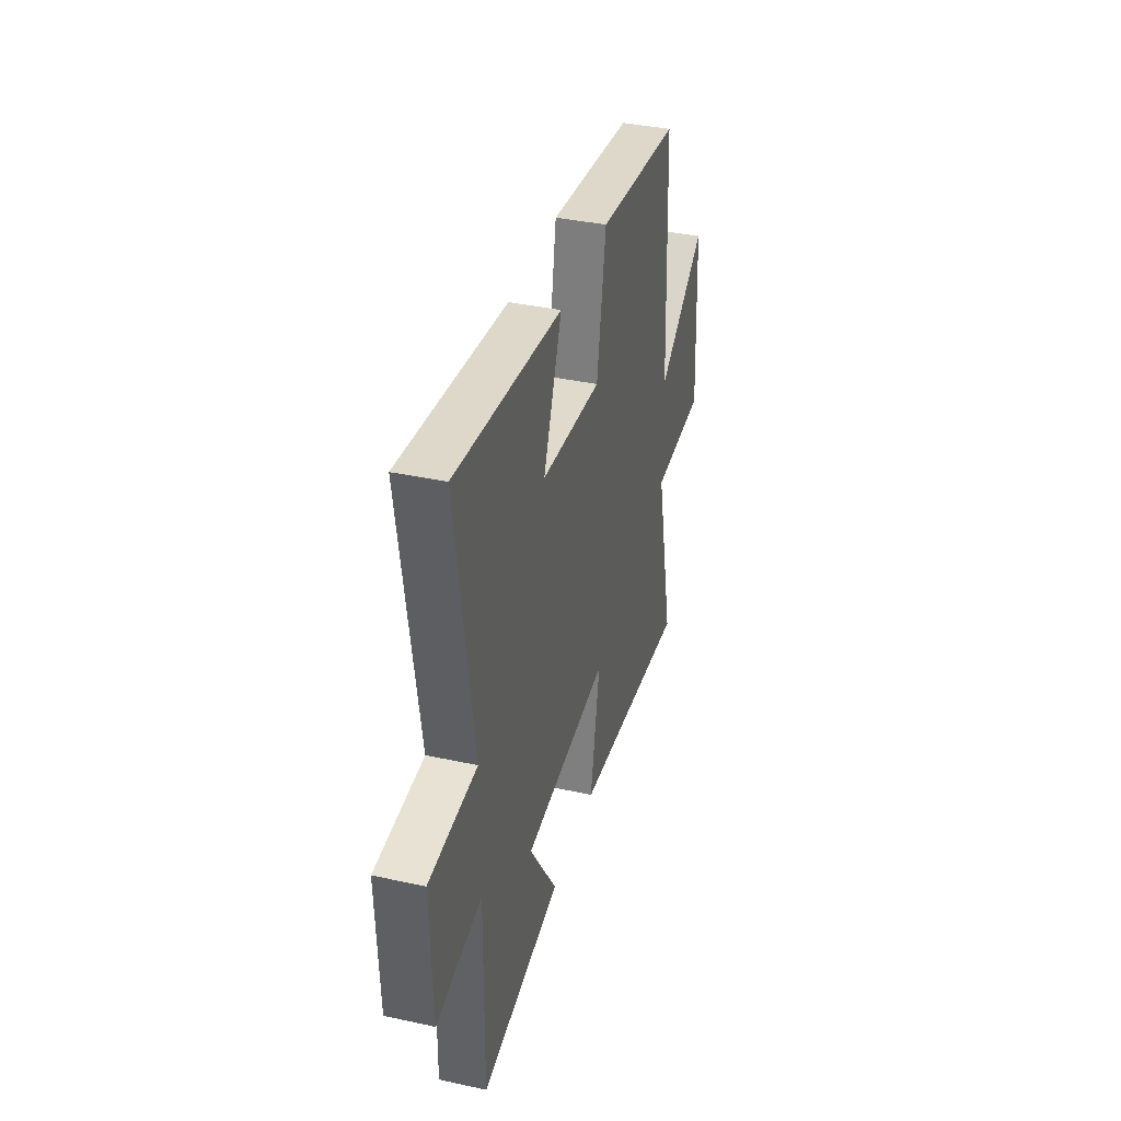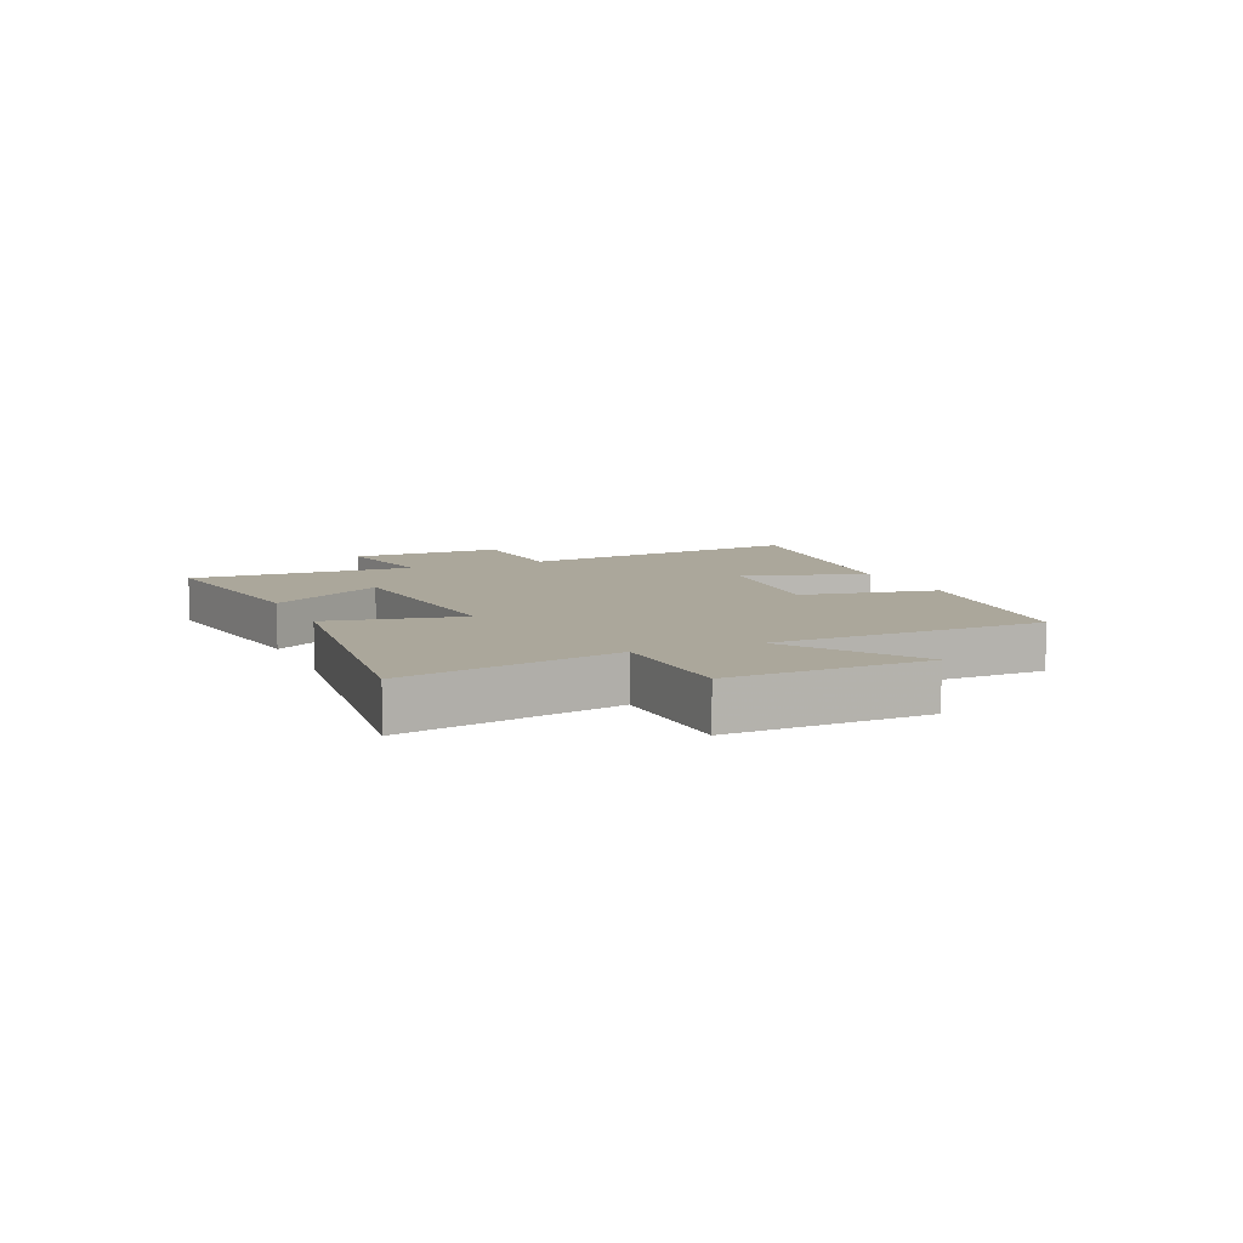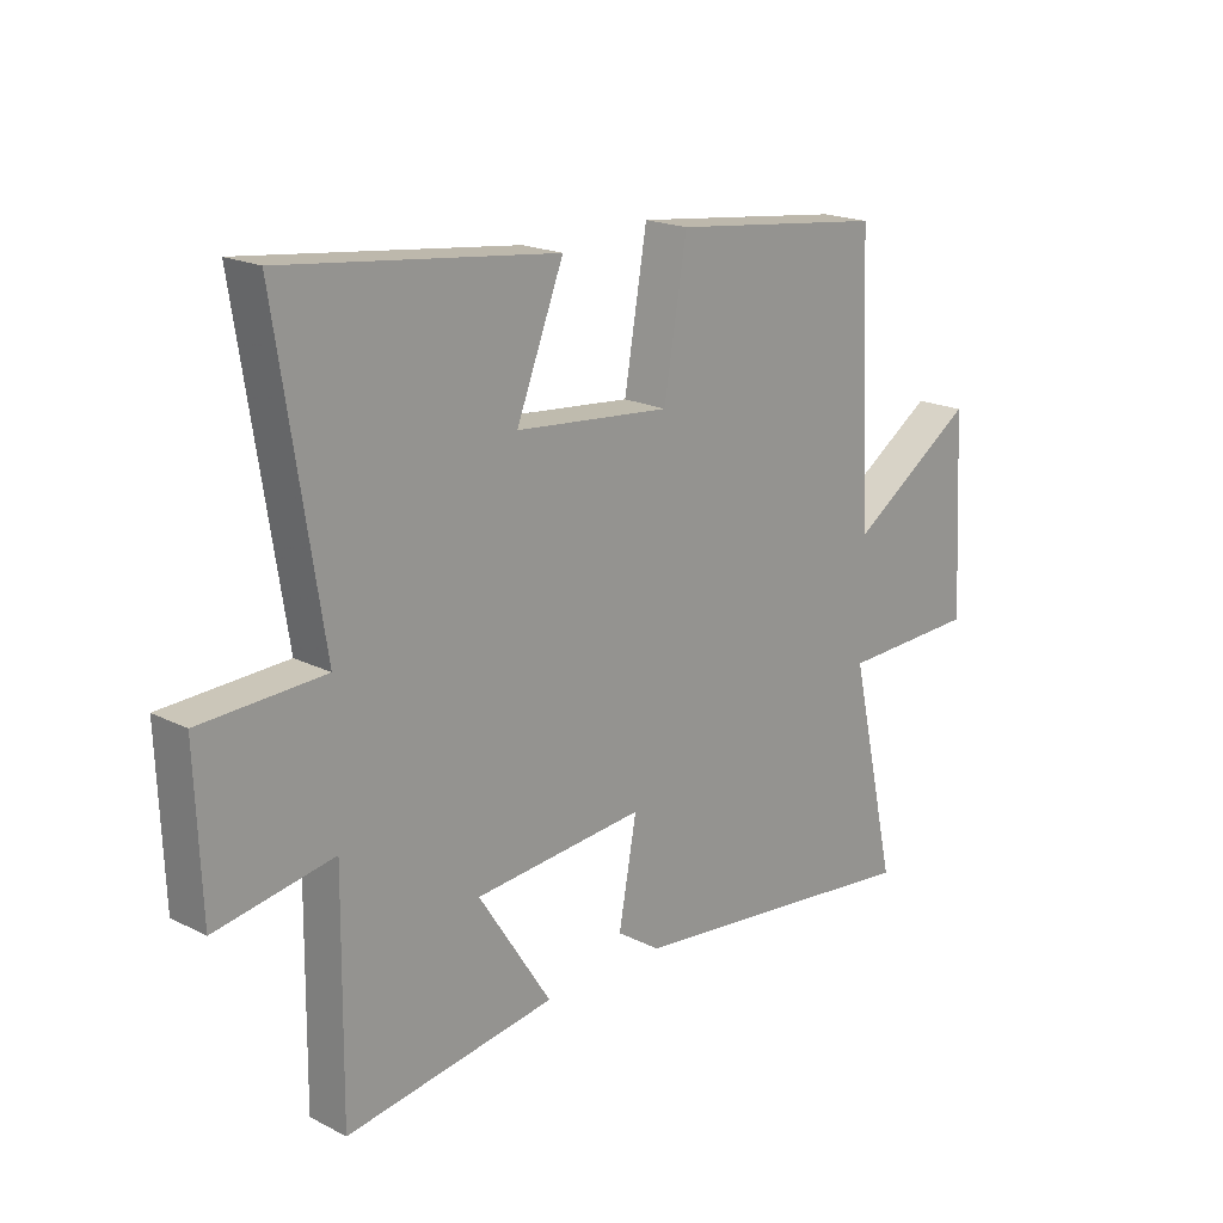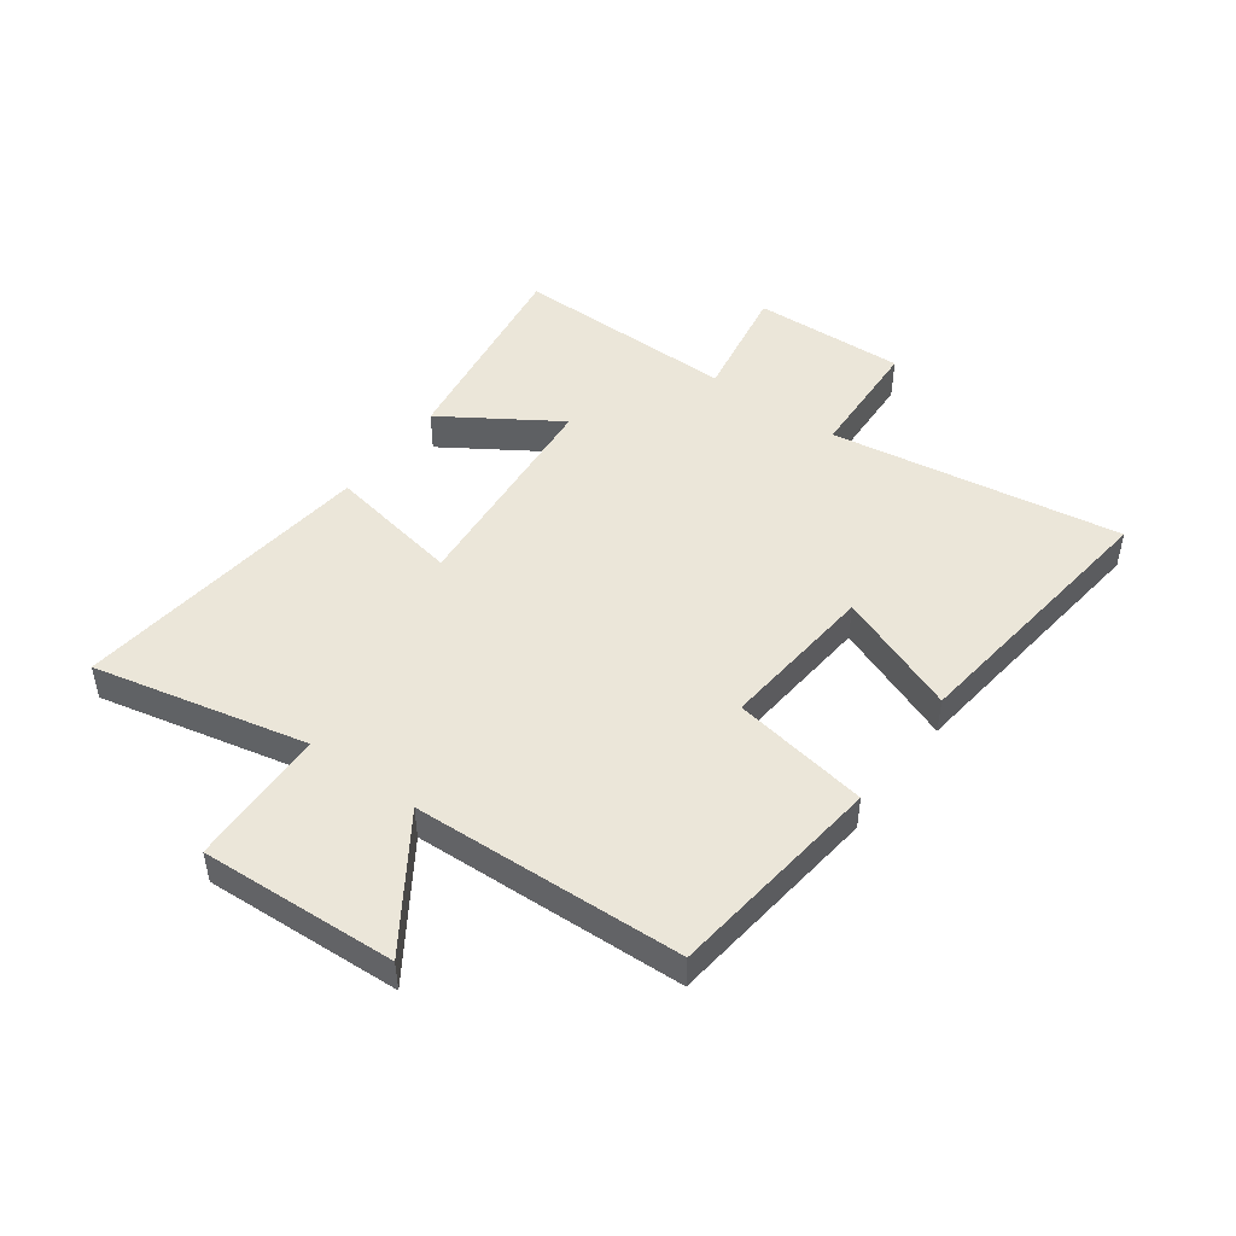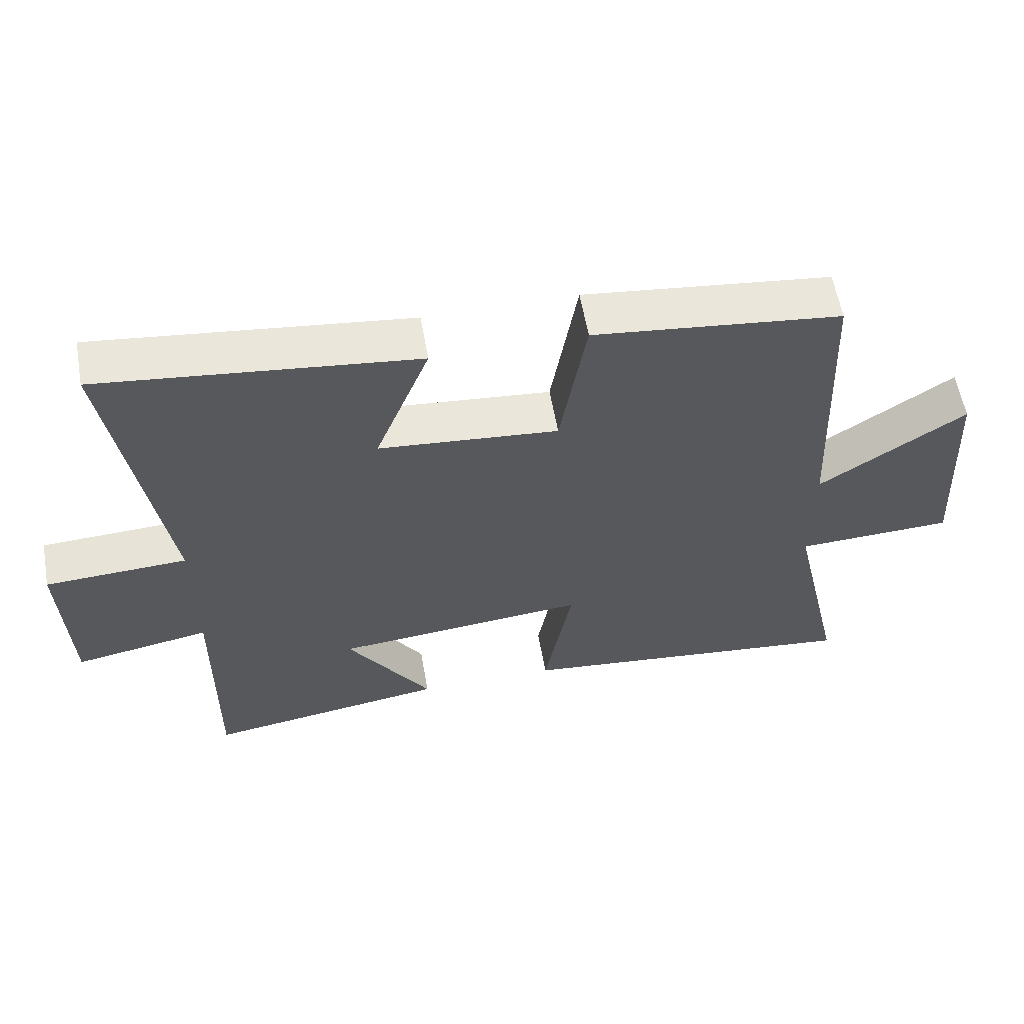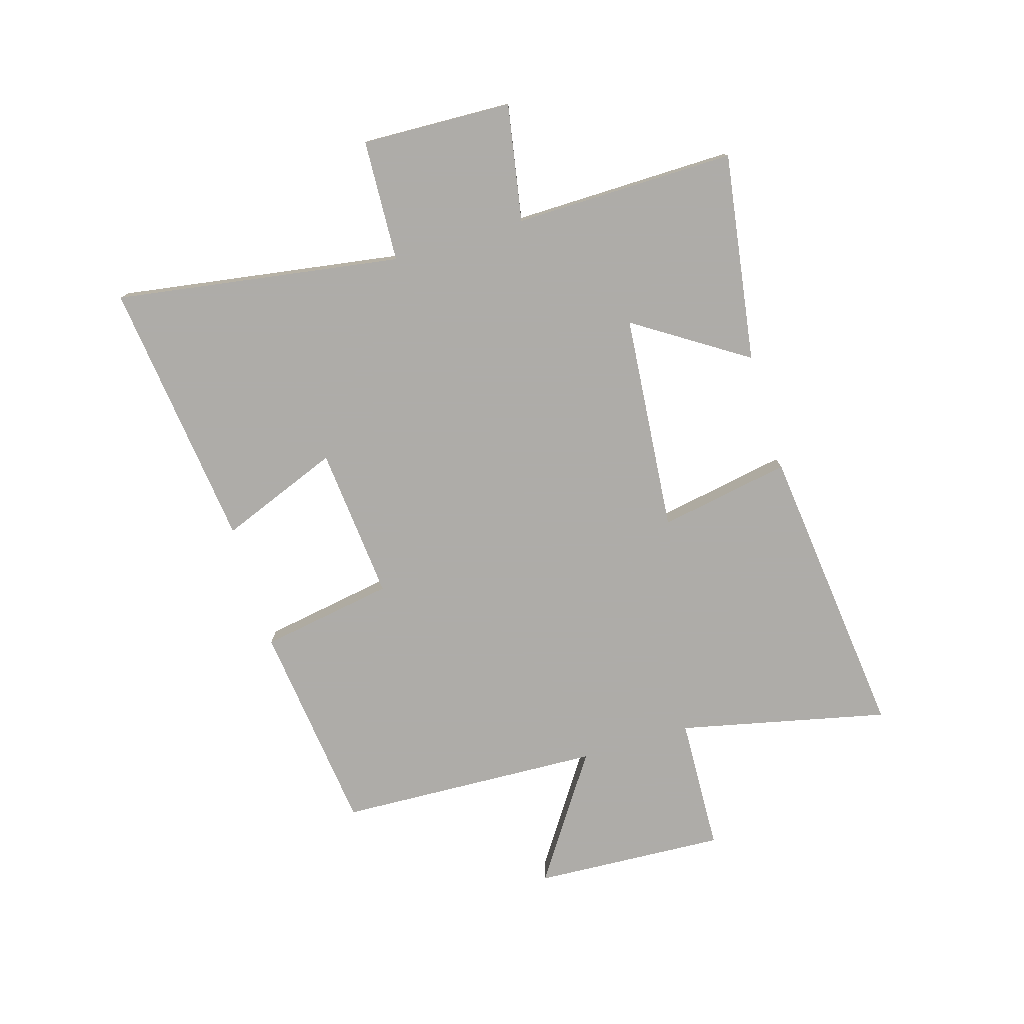
<metadata>
{"format":"obj","ext":"obj","renderer":"f3d","projection":"perspective","resolution":1024,"background":"white","views":[{"elev":37.7,"azim":105.6,"up":"+Z"},{"elev":8.1,"azim":-112.9,"up":"+Y"},{"elev":19.2,"azim":133.6,"up":"+Z"},{"elev":47.5,"azim":-53.8,"up":"+Y"},{"elev":59.0,"azim":170.0,"up":"+Z"},{"elev":-77.0,"azim":106.8,"up":"+Y"}]}
</metadata>
<code>
v -0.581 0.07 -0.557
v -0.5 0.07 -0.196
v -0.734 0.07 -0.187
v -0.716 0.07 0.145
v -0.5 0.07 0
v -0.48 0.07 0.457
v -0.113 0.07 0.5
v -0.074 0.07 0.269
v 0.192 0.07 0.293
v 0.111 0.07 0.5
v 0.577 0.07 0.555
v 0.5 0.07 0.061
v 0.711 0.07 0.051
v 0.701 0.07 -0.209
v 0.5 0.07 -0.173
v 0.504 0.07 -0.555
v 0.145 0.07 -0.5
v 0.27 0.07 -0.307
v -0.106 0.07 -0.273
v -0.065 0.07 -0.5
v -0.581 0 -0.557
v -0.5 0 -0.196
v -0.734 0 -0.187
v -0.716 0 0.145
v -0.5 0 0
v -0.48 0 0.457
v -0.113 0 0.5
v -0.074 0 0.269
v 0.192 0 0.293
v 0.111 0 0.5
v 0.577 0 0.555
v 0.5 0 0.061
v 0.711 0 0.051
v 0.701 0 -0.209
v 0.5 0 -0.173
v 0.504 0 -0.555
v 0.145 0 -0.5
v 0.27 0 -0.307
v -0.106 0 -0.273
v -0.065 0 -0.5
f 19 20 1 2
f 18 19 2
f 15 16 17 18
f 15 18 2
f 12 13 14 15
f 12 15 2 3
f 9 10 11 12
f 8 9 12 3
f 5 6 7 8
f 5 8 3
f 3 4 5
f 22 21 40 39
f 22 39 38
f 38 37 36 35
f 22 38 35
f 35 34 33 32
f 23 22 35 32
f 32 31 30 29
f 23 32 29 28
f 28 27 26 25
f 23 28 25
f 25 24 23
f 1 21 22 2
f 2 22 23 3
f 3 23 24 4
f 4 24 25 5
f 5 25 26 6
f 6 26 27 7
f 7 27 28 8
f 8 28 29 9
f 9 29 30 10
f 10 30 31 11
f 11 31 32 12
f 12 32 33 13
f 13 33 34 14
f 14 34 35 15
f 15 35 36 16
f 16 36 37 17
f 17 37 38 18
f 18 38 39 19
f 19 39 40 20
f 20 40 21 1

</code>
